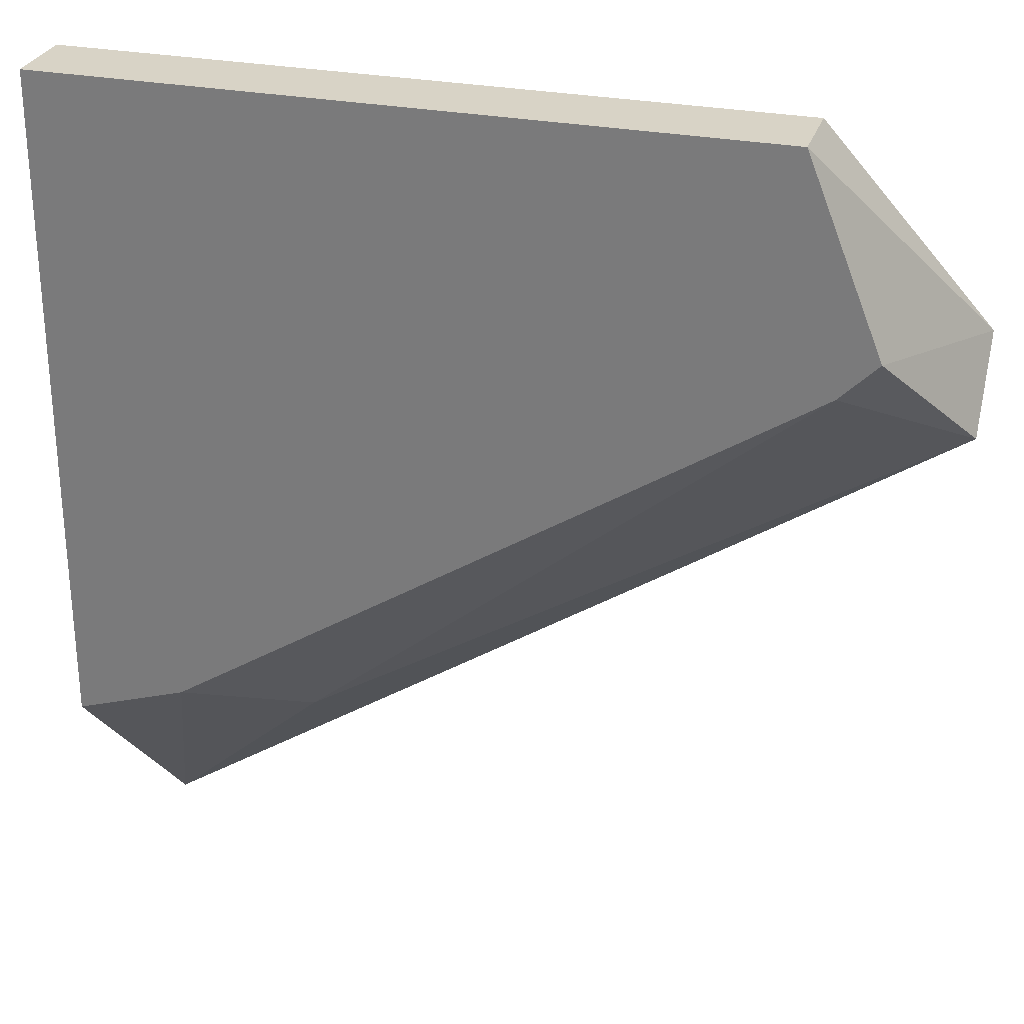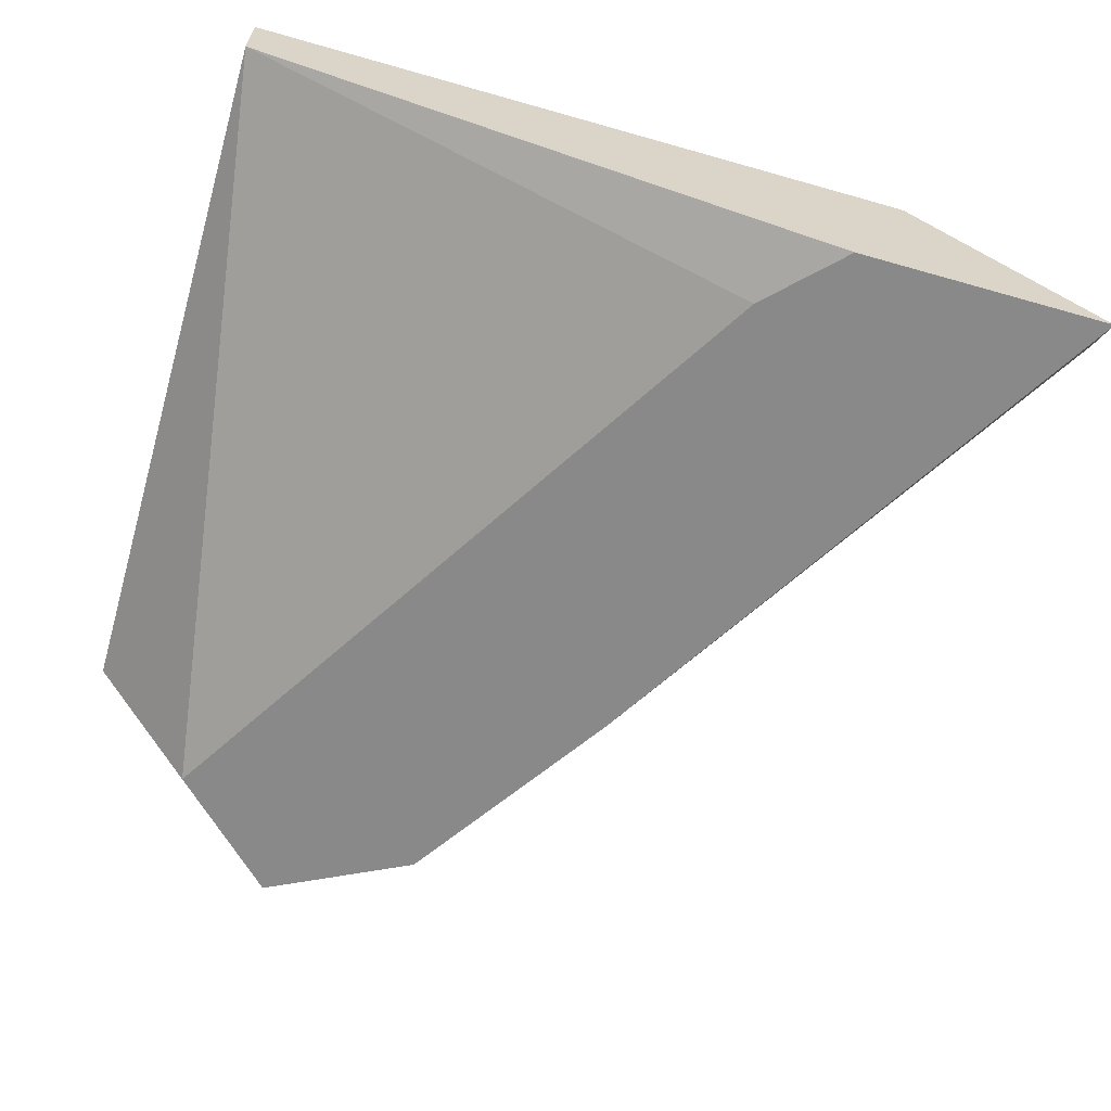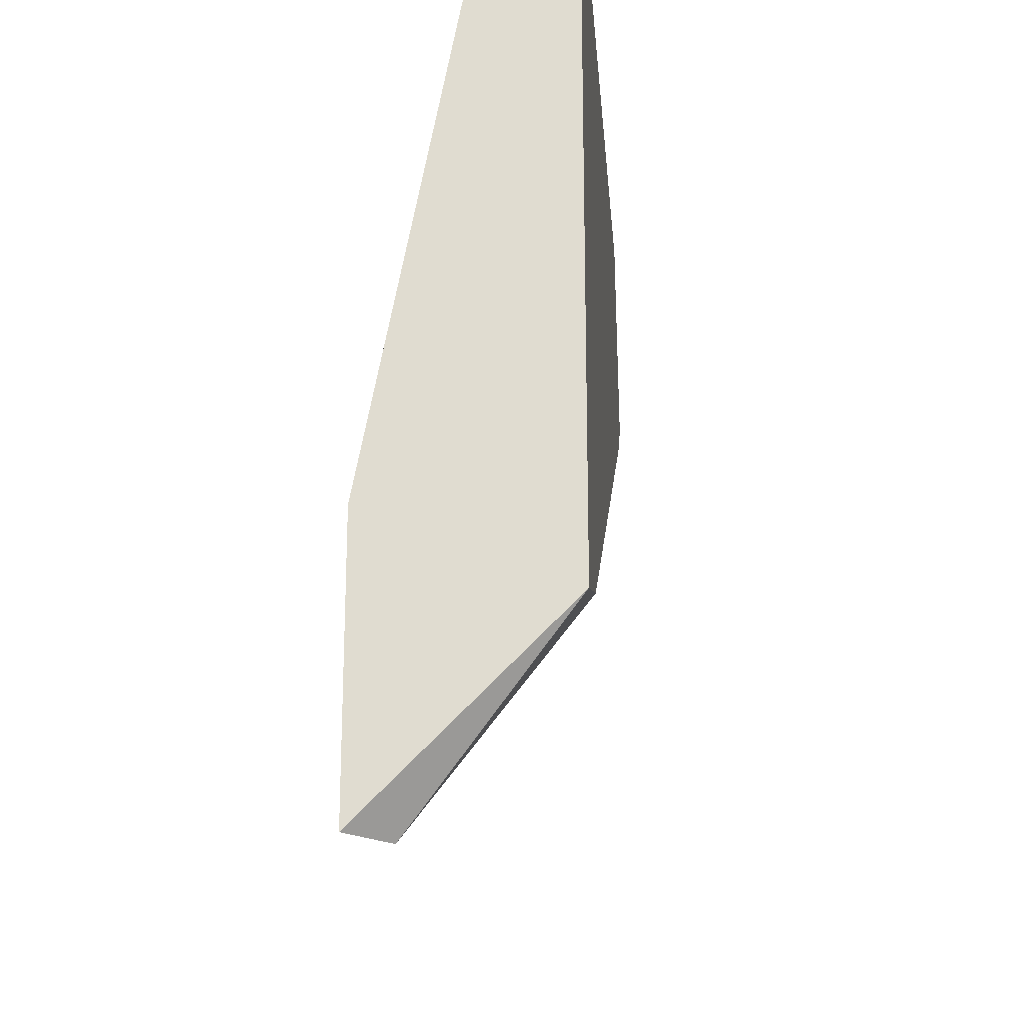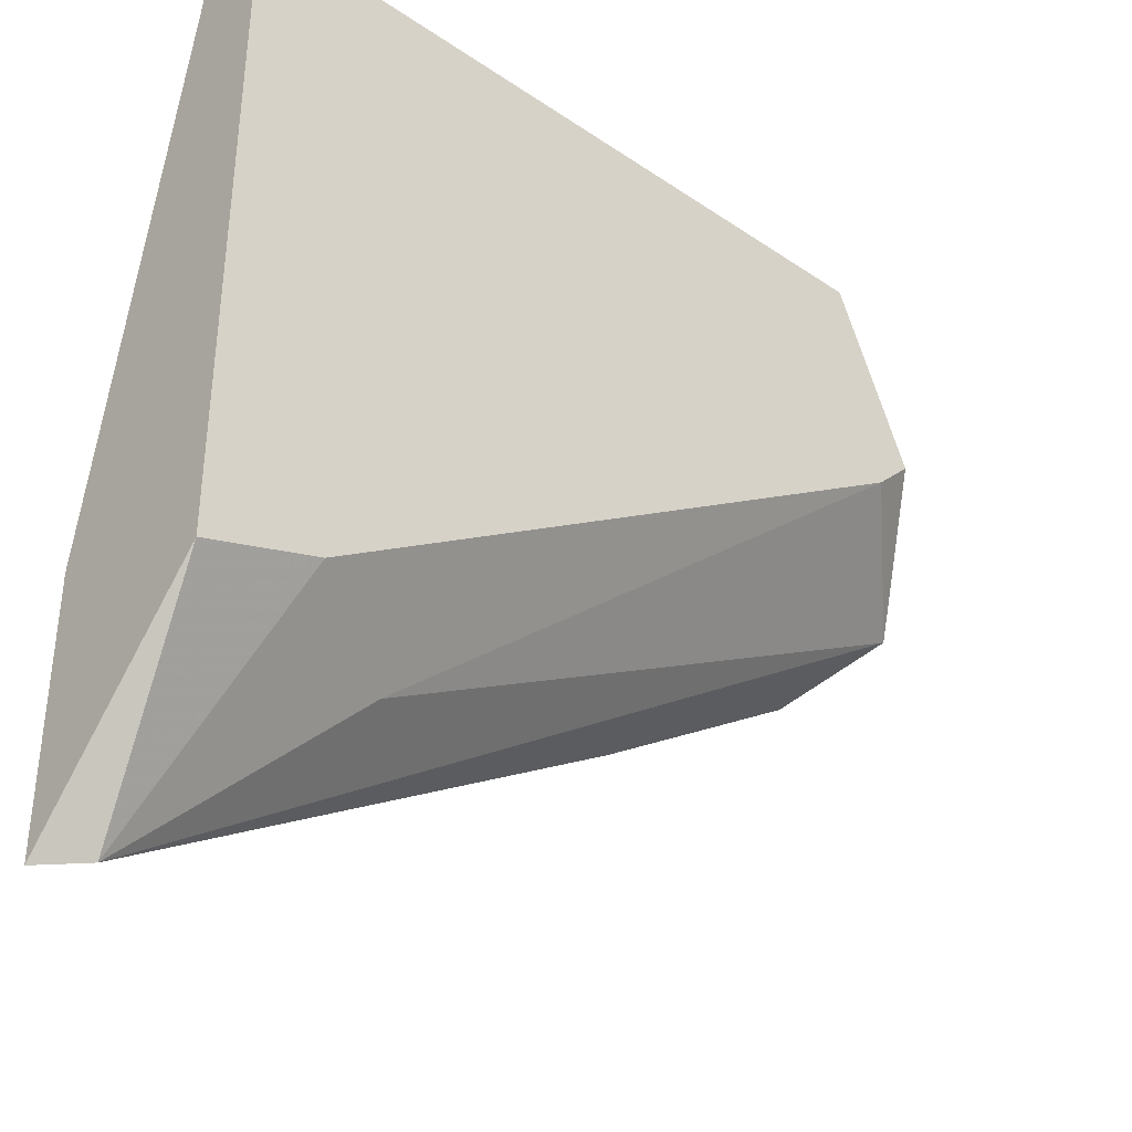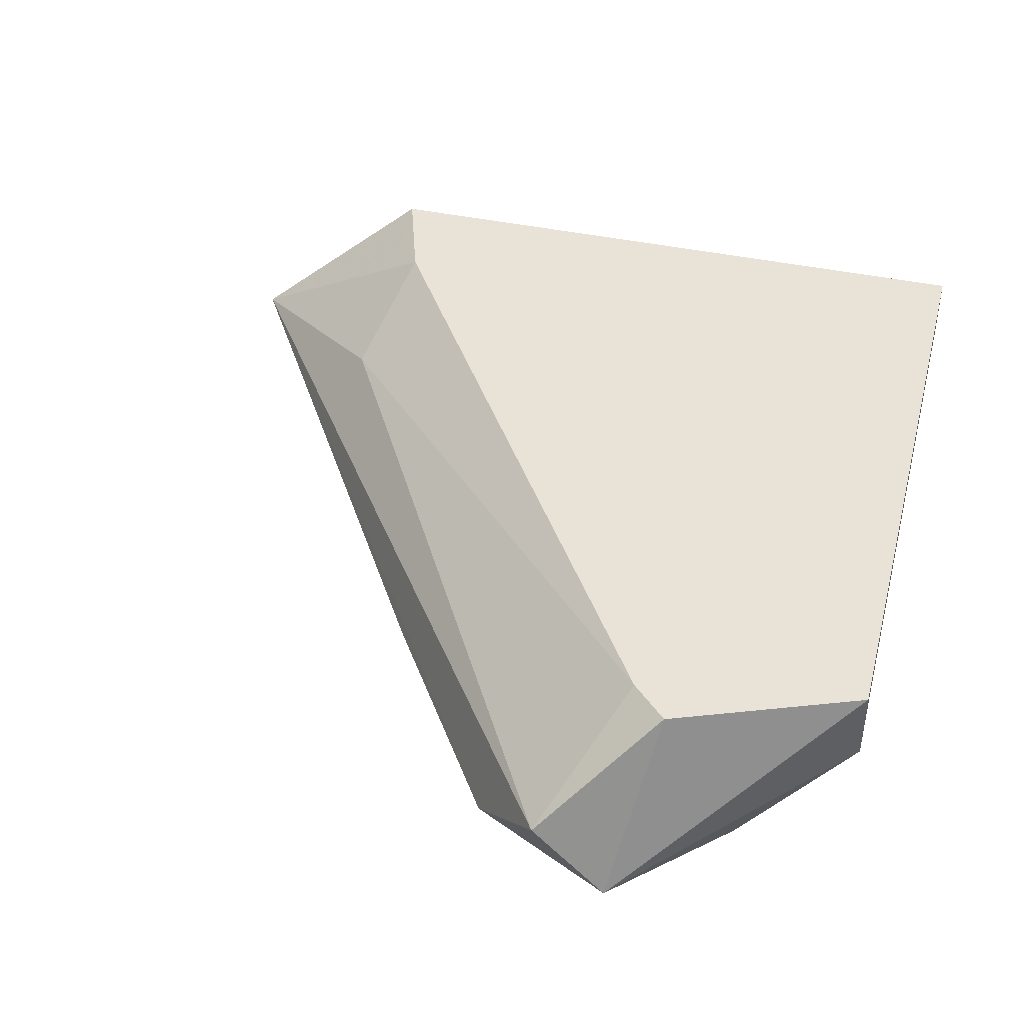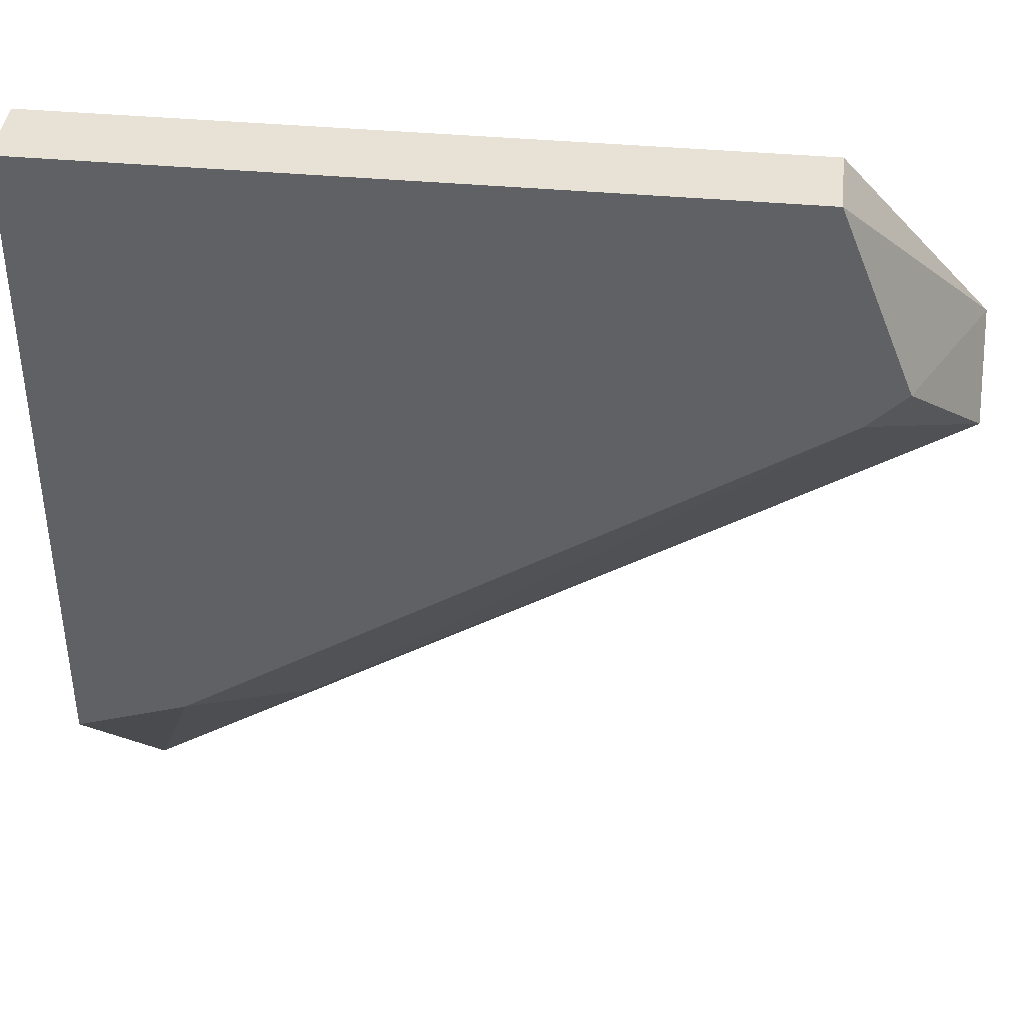
<metadata>
{"format":"obj","ext":"obj","renderer":"f3d","projection":"perspective","resolution":1024,"background":"white","views":[{"elev":28.2,"azim":-163.4,"up":"+Z"},{"elev":-63.0,"azim":73.9,"up":"+Y"},{"elev":-22.5,"azim":94.6,"up":"+Z"},{"elev":-37.4,"azim":139.1,"up":"+Z"},{"elev":41.7,"azim":-75.5,"up":"+Y"},{"elev":40.4,"azim":-173.7,"up":"+Z"}]}
</metadata>
<code>
v -0.04396 0.007335 0.008941
v -0.04396 0.005222 0.008941
v -0.02389 0.007335 0.008941
v -0.02389 0.007335 -0.01008
v -0.02389 0.002052 -0.01536
v -0.02389 0.002052 -0.007962
v -0.02389 0.005222 0.008941
v -0.03973 0.002052 -0.00585
v -0.02706 0.007335 -0.009019
v -0.02495 0.00311 -0.01536
v -0.04819 0.004166 0.000486
v -0.04819 0.002052 0.002599
v -0.04502 0.007335 0.002599
v -0.04502 0.002052 0.00577
v -0.04607 0.007335 0.003657
v -0.04607 0.002052 -0.001627
v -0.03023 0.005222 -0.01008
v -0.026 0.002052 -0.00585
f 9 17 13
f 1 3 4
f 4 3 6
f 8 6 14
f 1 4 15
f 3 1 7
f 6 3 7
f 8 14 12
f 1 15 12
f 15 11 12
f 6 8 5
f 4 6 5
f 8 10 5
f 10 4 5
f 10 11 17
f 7 1 2
f 14 7 2
f 12 14 2
f 1 12 2
f 15 4 9
f 4 10 9
f 10 17 9
f 14 6 18
f 6 7 18
f 7 14 18
f 10 8 16
f 11 10 16
f 8 12 16
f 12 11 16
f 11 15 13
f 17 11 13
f 15 9 13

</code>
